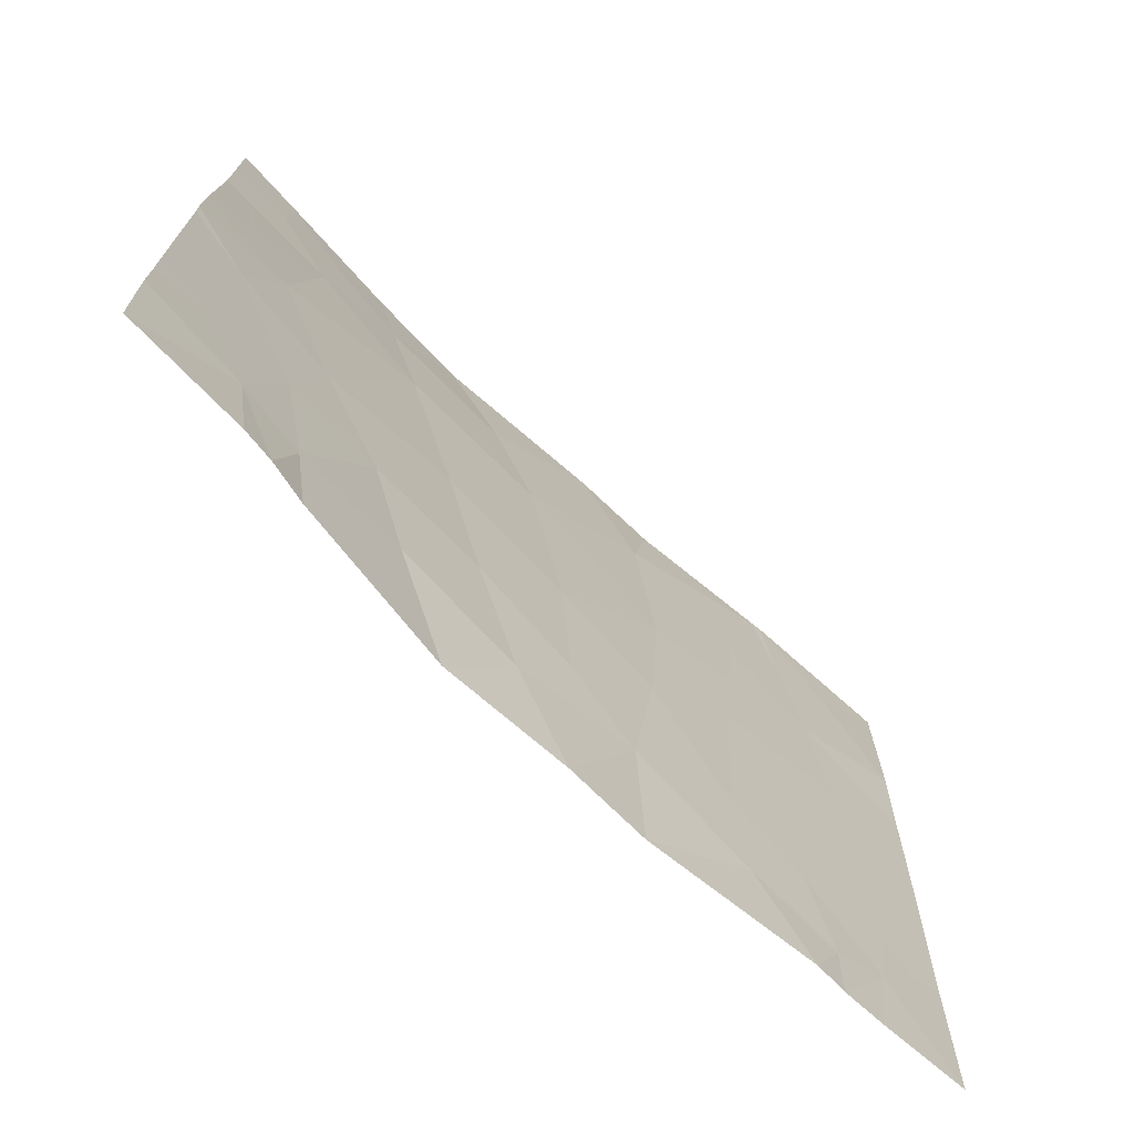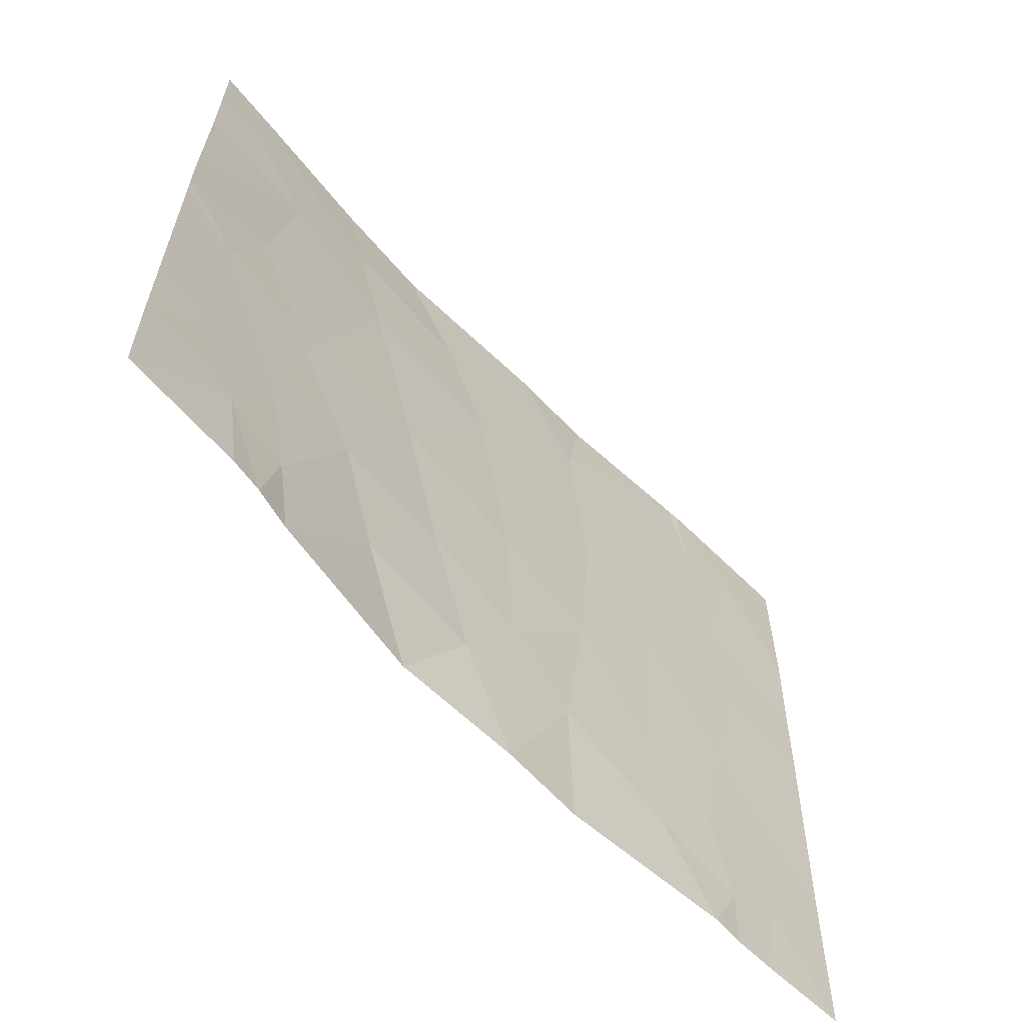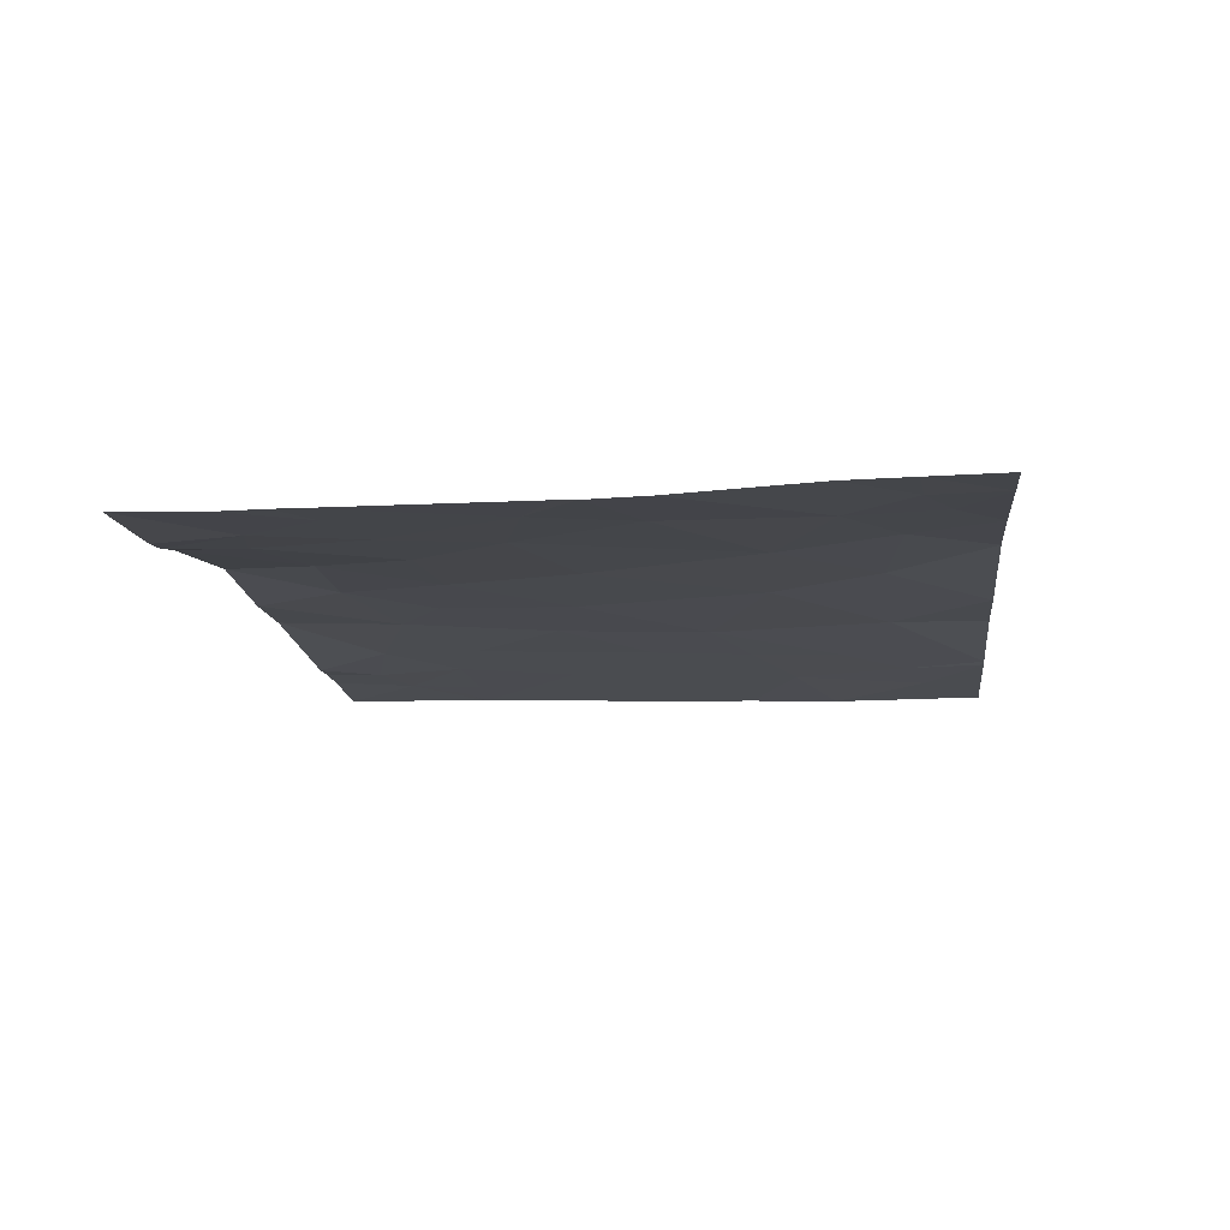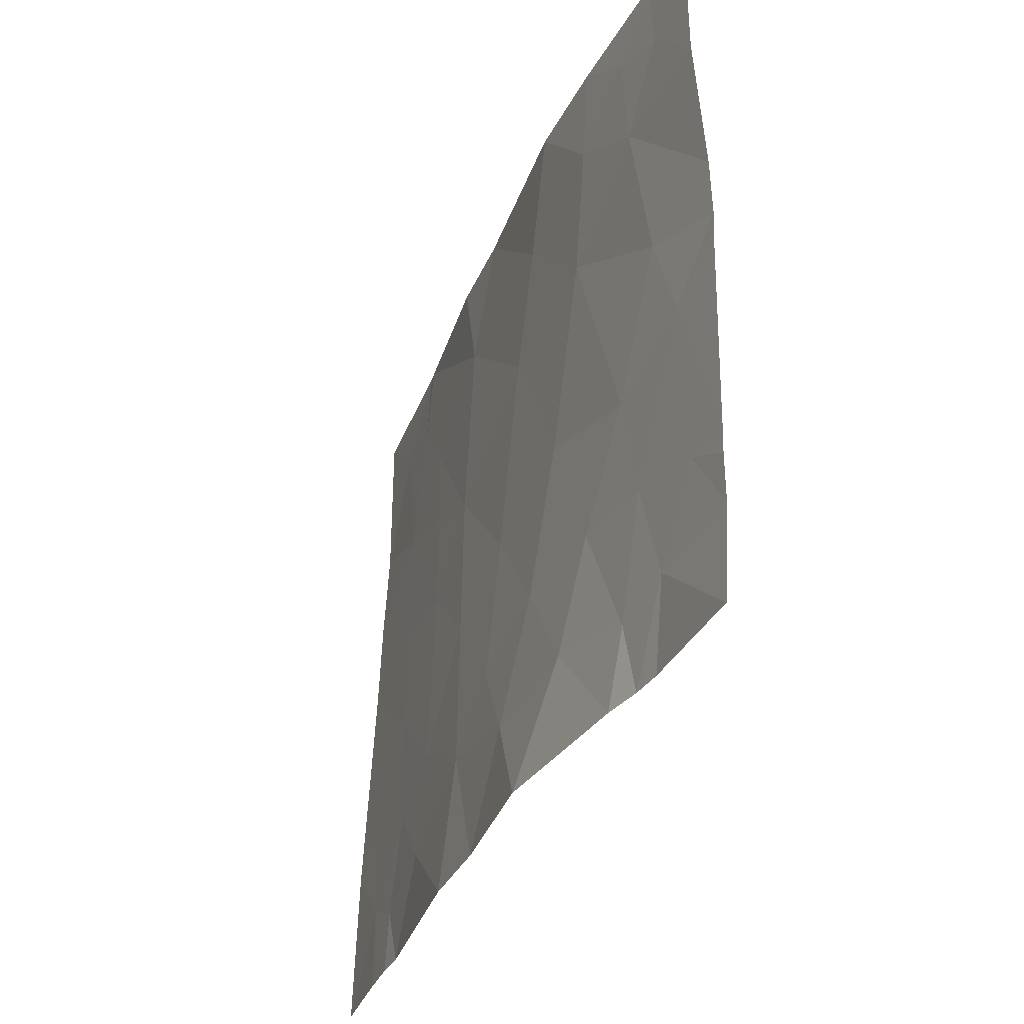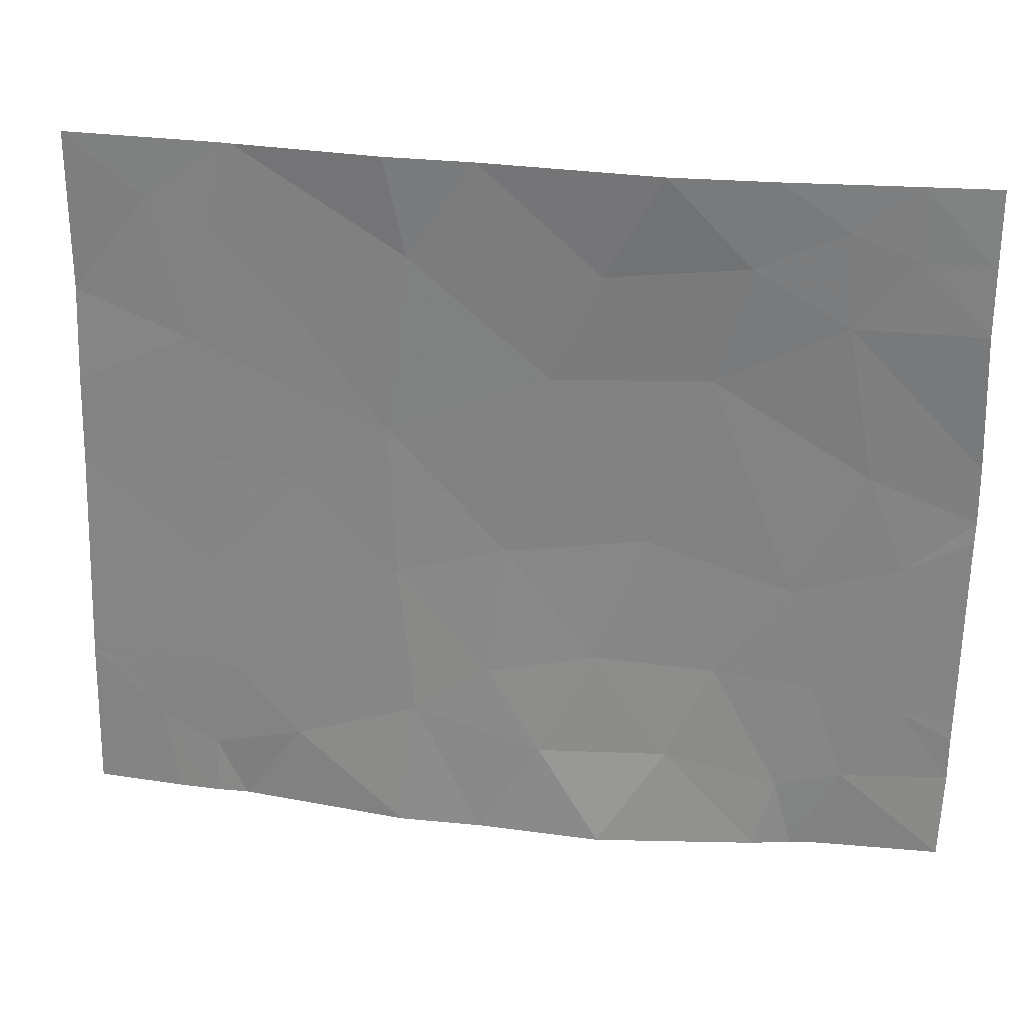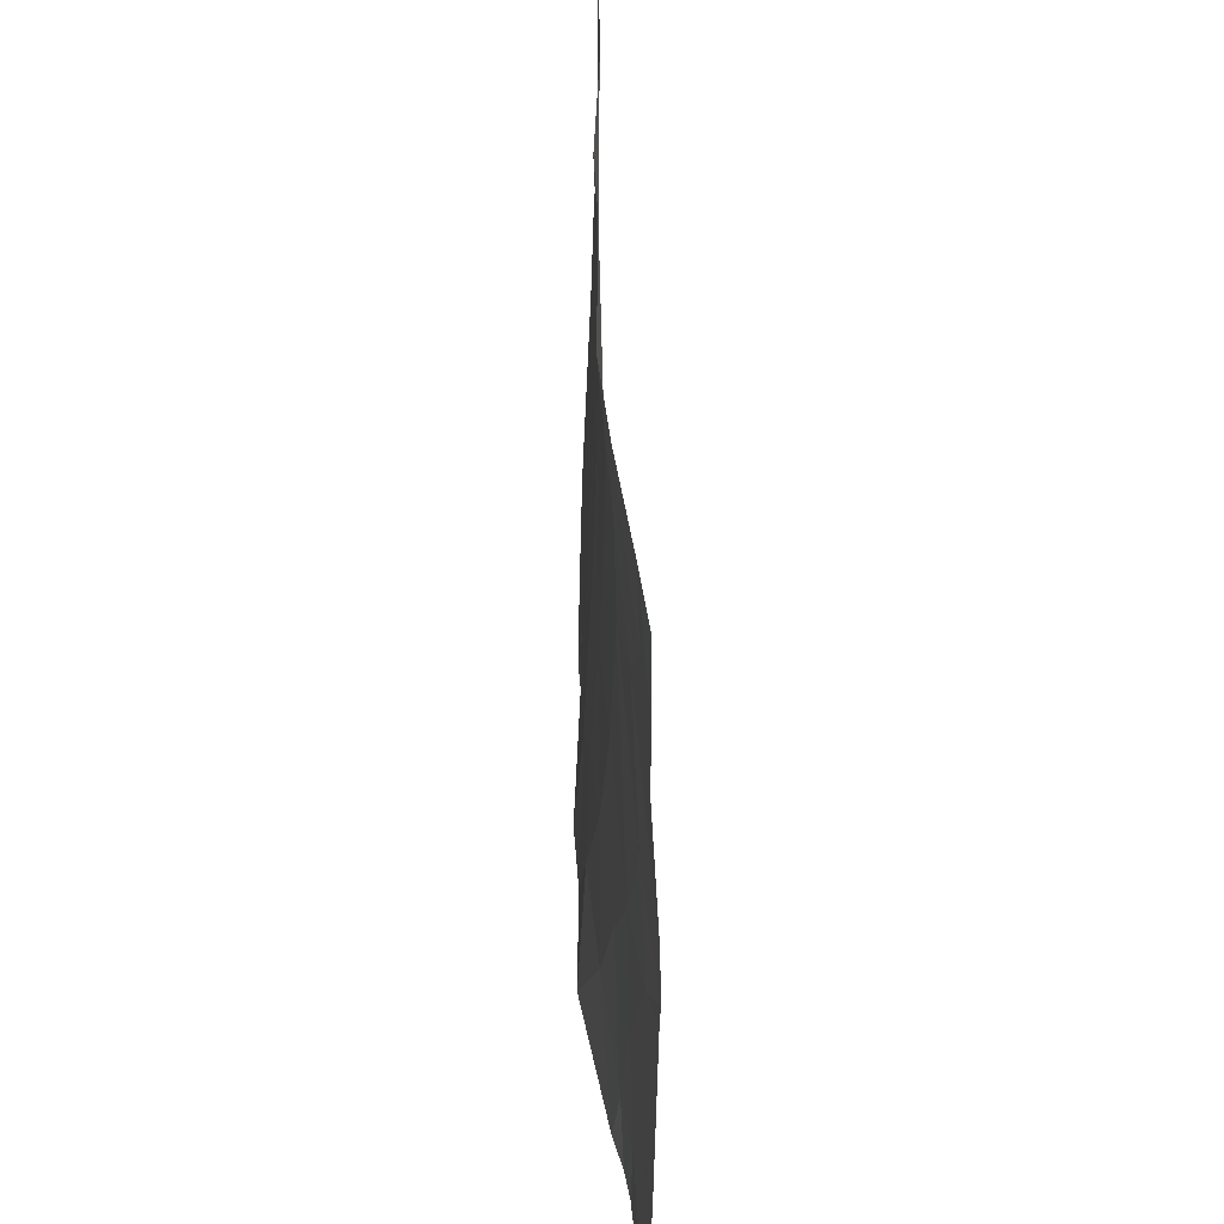
<metadata>
{"format":"obj","ext":"obj","renderer":"f3d","projection":"perspective","resolution":1024,"background":"white","views":[{"elev":-71.8,"azim":-38.7,"up":"+Z"},{"elev":-61.9,"azim":-42.1,"up":"+Z"},{"elev":-18.0,"azim":-83.4,"up":"+Y"},{"elev":-33.9,"azim":-105.6,"up":"+Z"},{"elev":28.3,"azim":-164.9,"up":"+Z"},{"elev":40.8,"azim":-87.8,"up":"+Z"}]}
</metadata>
<code>
v 58.14 53.2 19.21
v 58.45 53.24 19
v 58.53 53.21 19.65
v 59.21 53.2 21.46
v 59.54 53.22 21.2
v 59.26 53.21 21.11
v 58.55 53.2 21.46
v 59.16 53.2 21.46
v 58.47 53.18 21.05
v 59.25 53.28 19.1
v 59.34 53.26 19.61
v 59.62 53.3 19.13
v 58.96 53.21 20.44
v 58.98 53.21 20.83
v 59.39 53.23 20.62
v 59.9 53.31 19.11
v 59.76 53.31 19.04
v 59.59 53.31 18.81
v 58.91 53.25 19.24
v 58.19 53.17 21.46
v 57.46 53.14 21.46
v 57.7 53.13 21.03
v 59.83 53.24 21.46
v 59.88 53.27 20.03
v 59.9 53.31 19.12
v 59.9 53.31 19.1
v 59.54 53.32 18.45
v 59.37 53.31 18.45
v 56.84 53.03 18.46
v 56.65 53 18.82
v 56.72 53 18.46
v 59.91 53.33 18.46
v 59.86 53.24 21.45
v 59.86 53.24 21.46
v 56.92 53.05 18.76
v 59.87 53.26 20.4
v 59.48 53.25 20.14
v 56.2 52.91 20.05
v 56.21 52.91 19.96
v 56.47 52.96 19.82
v 56.23 52.95 21.14
v 56.23 52.95 20.86
v 56.75 53.02 20.87
v 56.49 52.99 21.15
v 58.67 53.21 19.99
v 58.92 53.22 20.02
v 59.86 53.24 20.79
v 56.63 52.98 20.22
v 56.91 53.03 19.7
v 57.26 53.08 20.61
v 57.5 53.11 19.89
v 58.98 53.28 18.81
v 58.52 53.29 18.44
v 56.21 52.92 18.83
v 56.22 52.94 18.46
v 57.9 53.14 20.57
v 56.21 52.91 20.29
v 57.04 53.08 21.46
v 56.76 53.03 21.26
v 57.12 53.08 21.1
v 58.56 53.19 20.3
v 56.79 53.02 19.24
v 56.42 52.96 19.14
v 57.7 53.15 19.32
v 58.07 53.17 19.79
v 57.38 53.14 18.88
v 57.65 53.23 18.45
v 57.91 53.21 18.86
v 56.51 52.99 21.46
v 57 53.08 18.46
v 56.21 52.92 19.02
v 58.17 53.25 18.44
v 56.23 52.95 21.46
v 59.36 53.29 18.71
v 59.24 53.29 18.45
v 56.21 52.92 19.11
v 57.2 53.08 19.3
f 3 1 2
f 6 5 4
f 9 8 7
f 12 11 10
f 15 14 13
f 15 6 14
f 12 17 16
f 12 18 17
f 19 10 11
f 22 20 21
f 6 8 14
f 23 4 5
f 11 25 24
f 11 12 25
f 16 17 26
f 26 17 18
f 28 27 18
f 31 29 30
f 32 26 18
f 18 27 32
f 34 23 33
f 30 29 35
f 37 24 36
f 40 38 39
f 44 41 42
f 42 43 44
f 3 46 45
f 33 23 5
f 5 47 33
f 50 48 49
f 49 51 50
f 2 53 52
f 52 19 2
f 55 31 30
f 30 54 55
f 22 9 20
f 22 56 9
f 48 57 38
f 60 58 59
f 59 43 60
f 43 42 57
f 57 48 43
f 12 16 25
f 40 49 48
f 9 14 8
f 9 61 14
f 61 46 13
f 40 62 49
f 40 63 62
f 1 65 64
f 1 3 65
f 68 66 67
f 68 64 66
f 15 47 5
f 5 6 15
f 1 64 68
f 44 59 69
f 44 43 59
f 35 29 70
f 63 71 54
f 2 68 72
f 2 1 68
f 61 13 14
f 3 45 61
f 56 22 50
f 2 19 3
f 40 48 38
f 73 41 69
f 10 74 18
f 18 12 10
f 28 18 74
f 28 74 75
f 59 58 69
f 40 39 76
f 76 63 40
f 3 61 65
f 19 52 10
f 52 53 75
f 68 67 72
f 63 76 71
f 51 64 65
f 52 75 74
f 74 10 52
f 56 65 61
f 56 51 65
f 15 36 47
f 15 37 36
f 15 13 46
f 46 37 15
f 60 21 58
f 77 49 62
f 11 37 46
f 63 54 30
f 61 45 46
f 51 49 77
f 22 21 60
f 60 50 22
f 62 30 35
f 35 77 62
f 2 72 53
f 66 35 70
f 66 77 35
f 63 30 62
f 51 56 50
f 19 11 46
f 46 3 19
f 66 70 67
f 9 7 20
f 11 24 37
f 44 69 41
f 6 4 8
f 50 60 43
f 50 43 48
f 56 61 9
f 51 77 64
f 64 77 66

</code>
